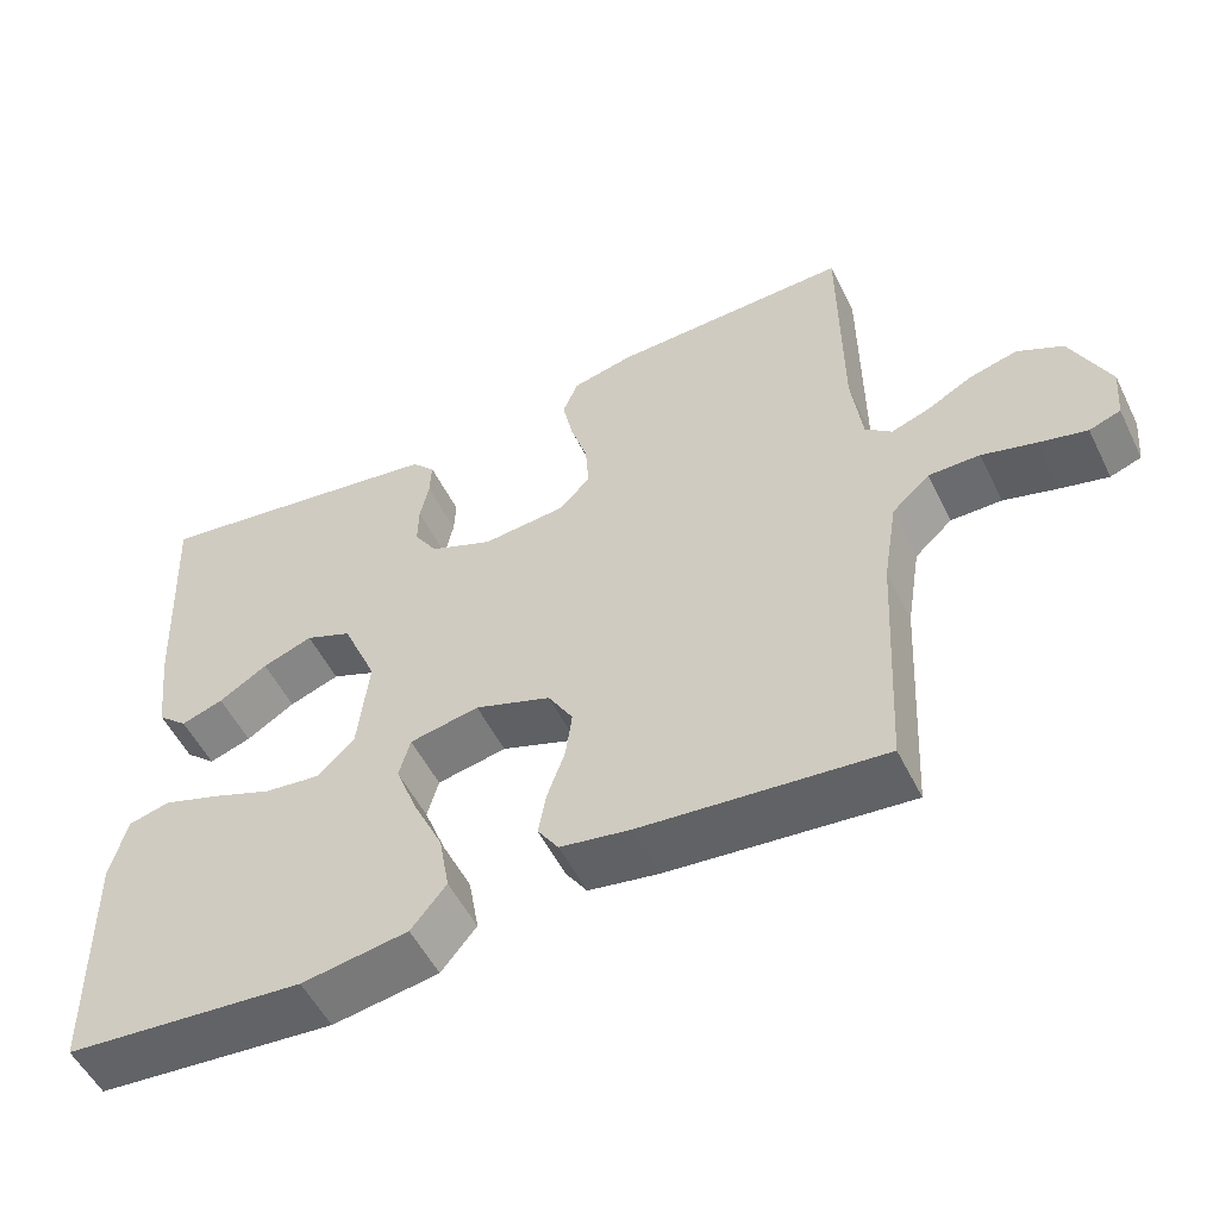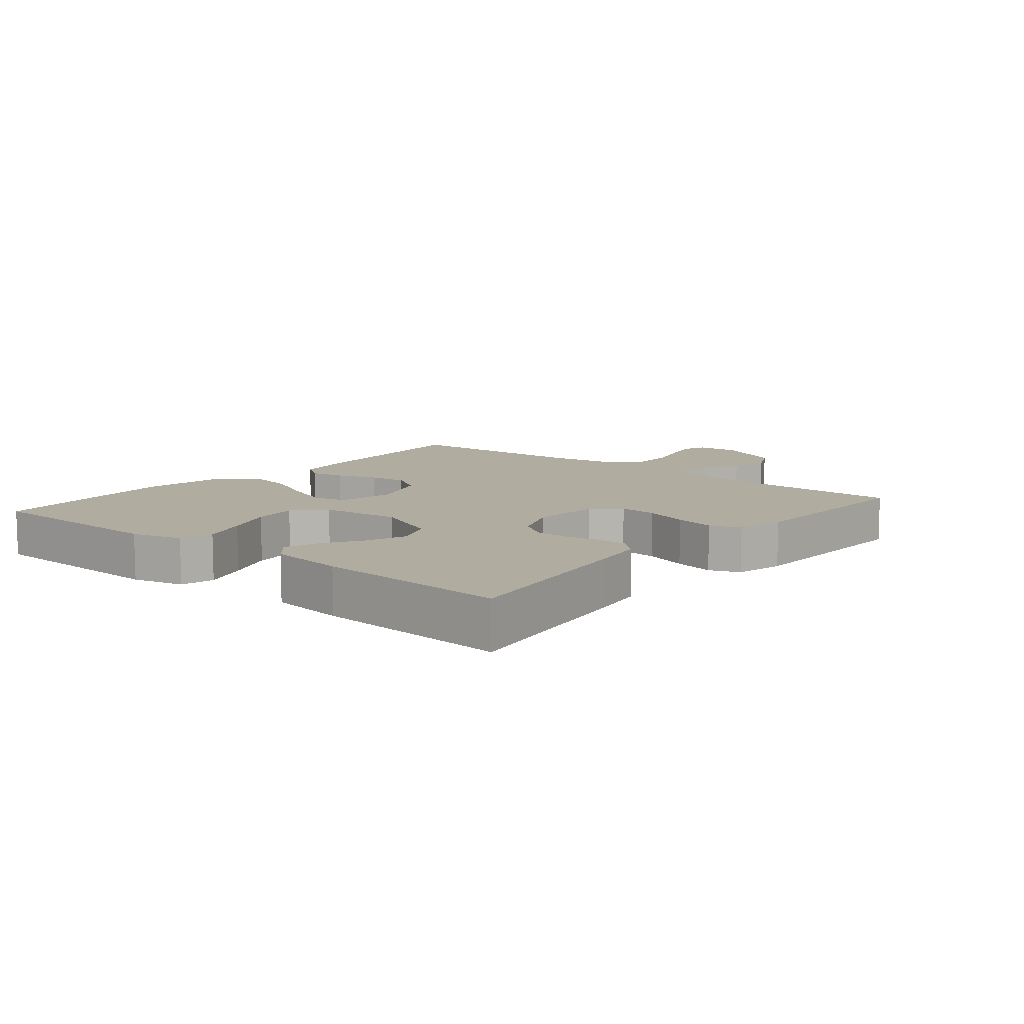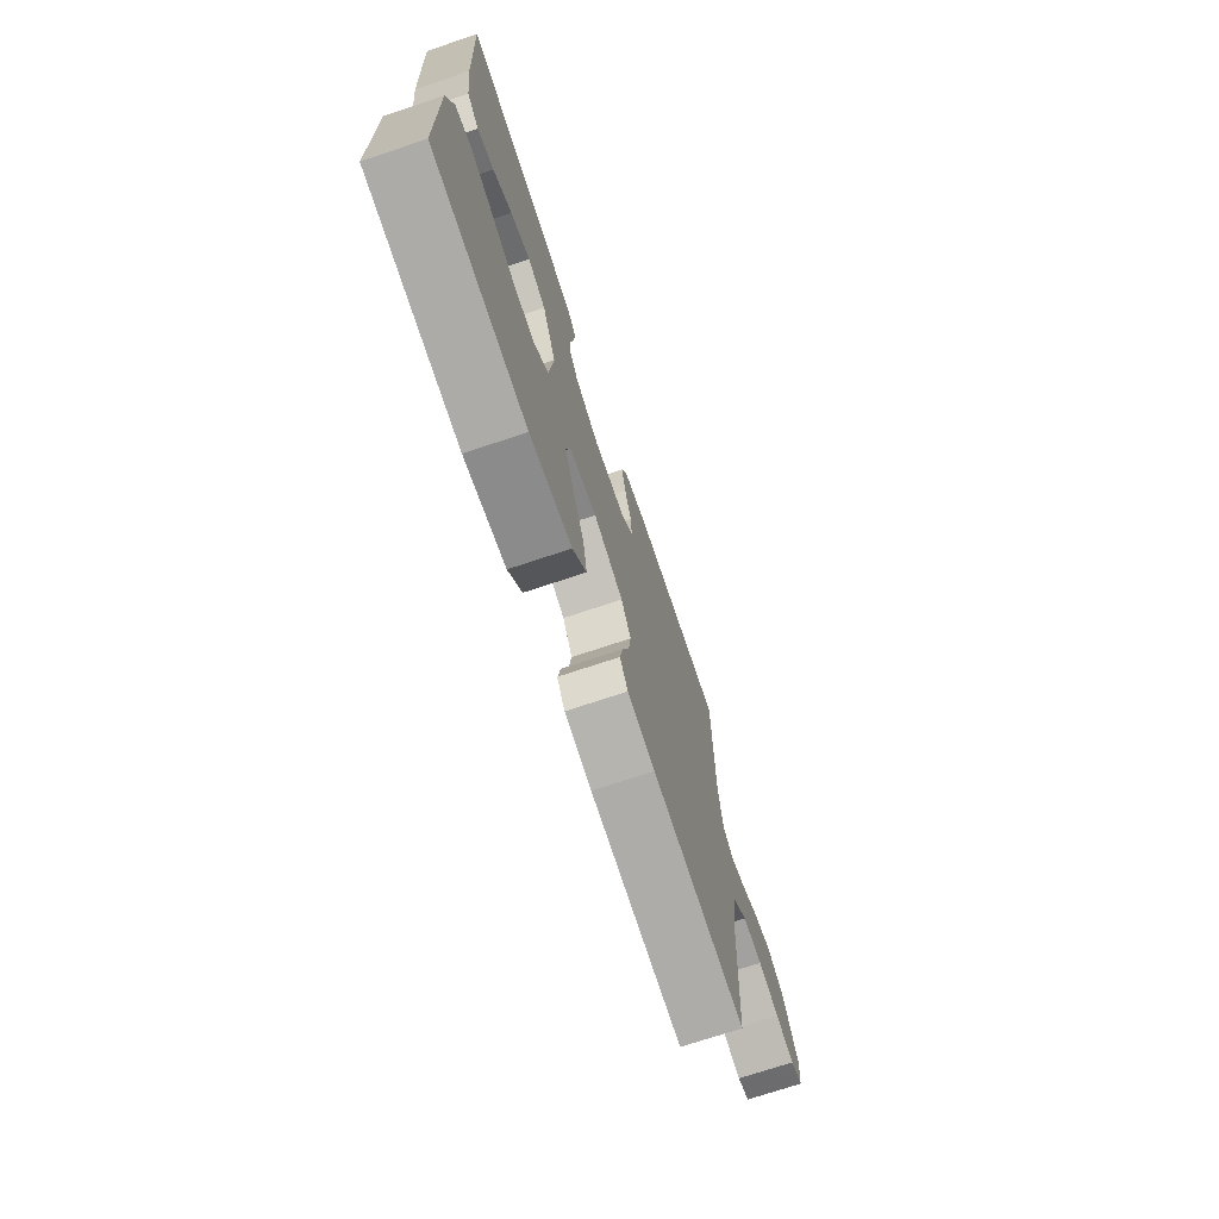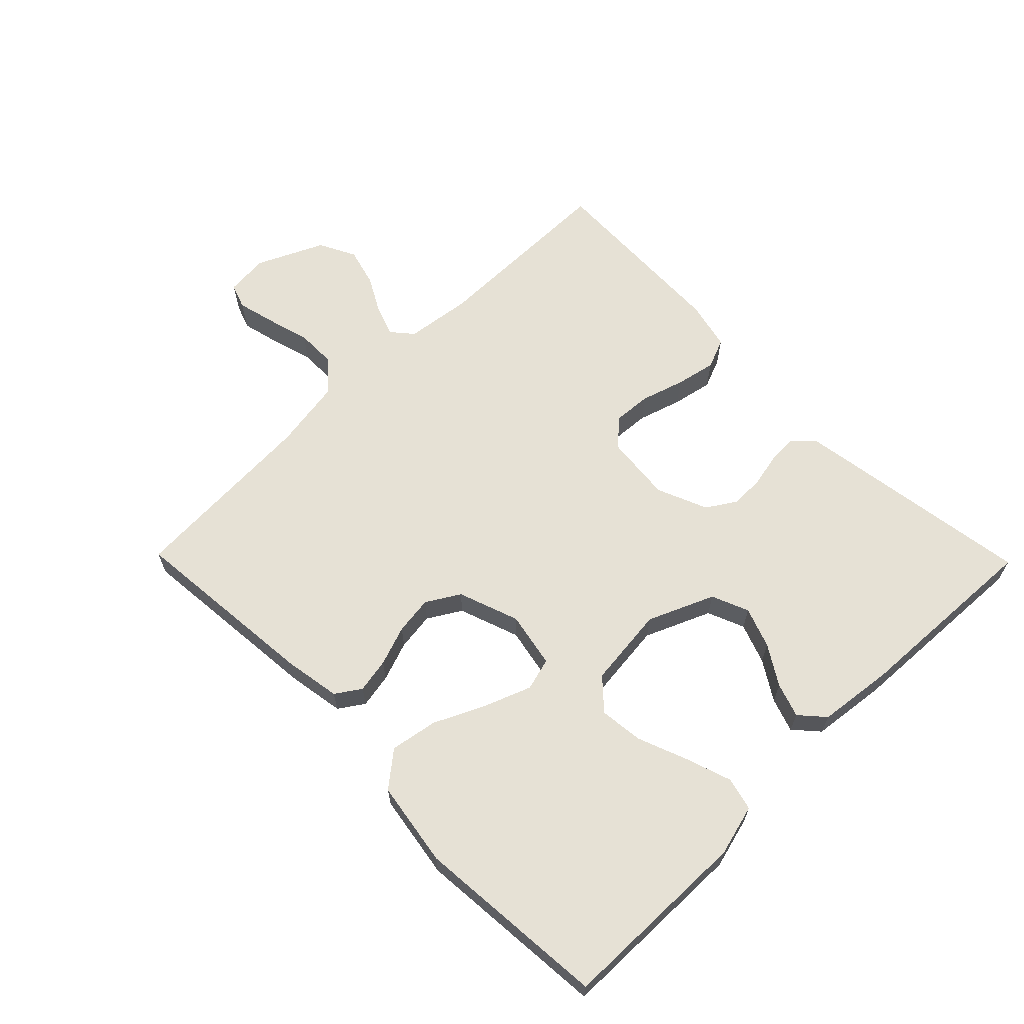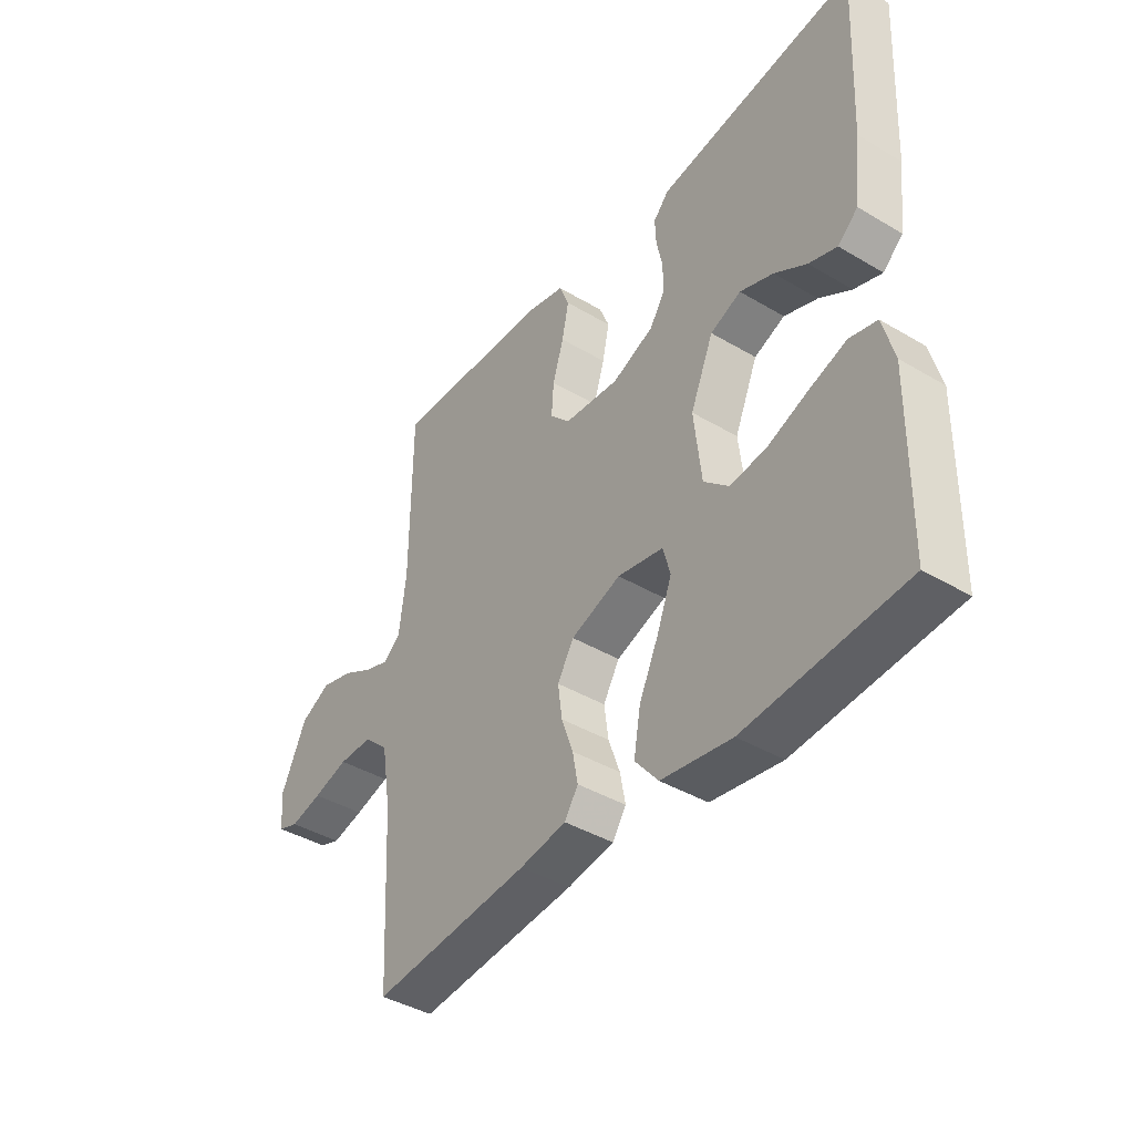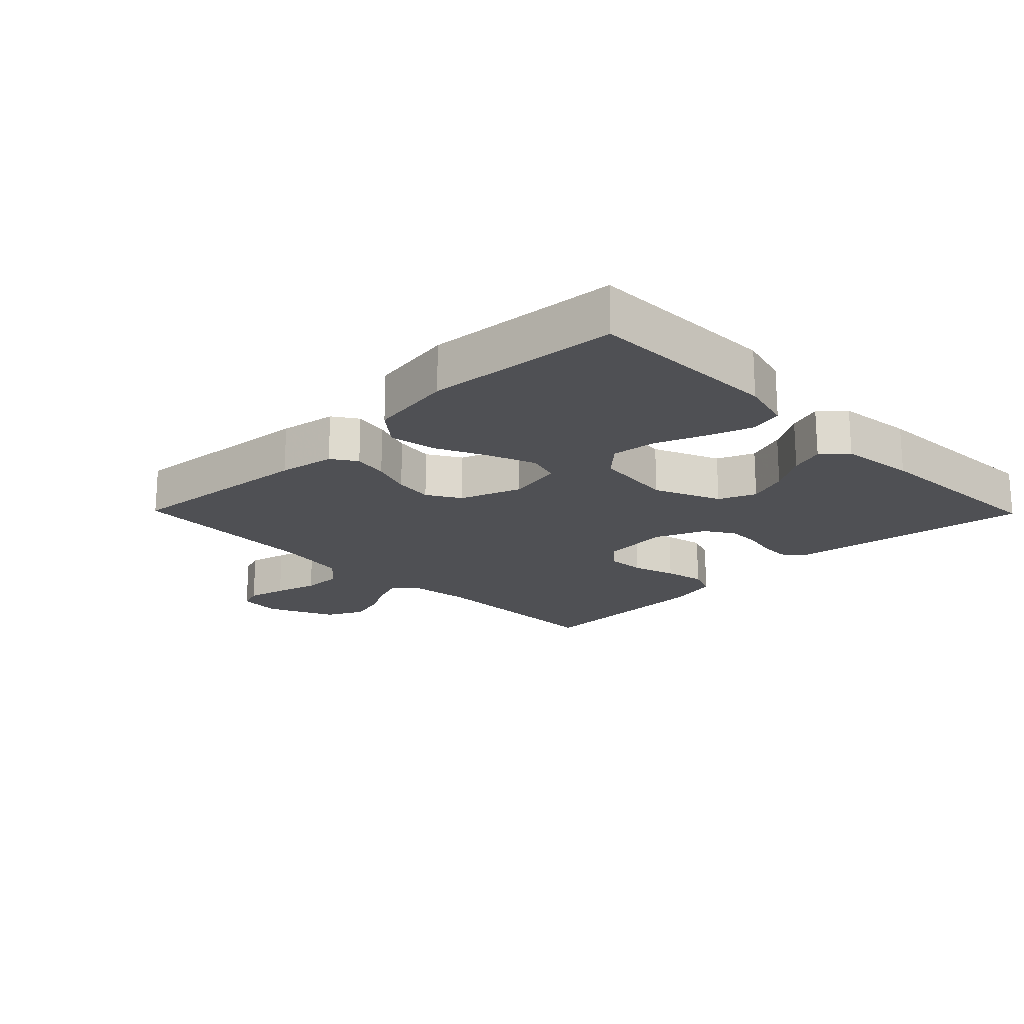
<metadata>
{"format":"obj","ext":"obj","renderer":"f3d","projection":"perspective","resolution":1024,"background":"white","views":[{"elev":-53.4,"azim":26.0,"up":"+Z"},{"elev":10.0,"azim":-50.2,"up":"+Y"},{"elev":-72.2,"azim":-71.5,"up":"+Z"},{"elev":64.1,"azim":-134.4,"up":"+Y"},{"elev":-41.2,"azim":-125.8,"up":"+Z"},{"elev":-19.1,"azim":-135.6,"up":"+Y"}]}
</metadata>
<code>
v -0.5 0.07 -0.5
v -0.505 0.07 -0.2
v -0.484 0.07 -0.12
v -0.432 0.07 -0.107
v -0.361 0.07 -0.131
v -0.284 0.07 -0.161
v -0.215 0.07 -0.169
v -0.168 0.07 -0.126
v -0.154 0.07 0
v -0.198 0.07 0.103
v -0.256 0.07 0.127
v -0.319 0.07 0.104
v -0.38 0.07 0.066
v -0.433 0.07 0.048
v -0.471 0.07 0.082
v -0.485 0.07 0.2
v -0.5 0.07 0.5
v -0.2 0.07 0.455
v -0.123 0.07 0.443
v -0.094 0.07 0.411
v -0.096 0.07 0.365
v -0.107 0.07 0.313
v -0.108 0.07 0.261
v -0.079 0.07 0.215
v 0 0.07 0.182
v 0.105 0.07 0.192
v 0.143 0.07 0.233
v 0.139 0.07 0.293
v 0.118 0.07 0.361
v 0.105 0.07 0.424
v 0.124 0.07 0.471
v 0.2 0.07 0.489
v 0.5 0.07 0.5
v 0.501 0.07 0.2
v 0.514 0.07 0.097
v 0.547 0.07 0.069
v 0.595 0.07 0.086
v 0.652 0.07 0.117
v 0.712 0.07 0.133
v 0.769 0.07 0.104
v 0.817 0.07 0
v 0.811 0.07 -0.067
v 0.772 0.07 -0.081
v 0.712 0.07 -0.066
v 0.645 0.07 -0.047
v 0.581 0.07 -0.047
v 0.534 0.07 -0.09
v 0.516 0.07 -0.2
v 0.5 0.07 -0.5
v 0.2 0.07 -0.472
v 0.112 0.07 -0.457
v 0.086 0.07 -0.418
v 0.096 0.07 -0.364
v 0.118 0.07 -0.302
v 0.126 0.07 -0.242
v 0.095 0.07 -0.19
v 0 0.07 -0.156
v -0.087 0.07 -0.173
v -0.101 0.07 -0.224
v -0.073 0.07 -0.297
v -0.036 0.07 -0.376
v -0.023 0.07 -0.45
v -0.067 0.07 -0.504
v -0.2 0.07 -0.525
v -0.5 0 -0.5
v -0.505 0 -0.2
v -0.484 0 -0.12
v -0.432 0 -0.107
v -0.361 0 -0.131
v -0.284 0 -0.161
v -0.215 0 -0.169
v -0.168 0 -0.126
v -0.154 0 0
v -0.198 0 0.103
v -0.256 0 0.127
v -0.319 0 0.104
v -0.38 0 0.066
v -0.433 0 0.048
v -0.471 0 0.082
v -0.485 0 0.2
v -0.5 0 0.5
v -0.2 0 0.455
v -0.123 0 0.443
v -0.094 0 0.411
v -0.096 0 0.365
v -0.107 0 0.313
v -0.108 0 0.261
v -0.079 0 0.215
v 0 0 0.182
v 0.105 0 0.192
v 0.143 0 0.233
v 0.139 0 0.293
v 0.118 0 0.361
v 0.105 0 0.424
v 0.124 0 0.471
v 0.2 0 0.489
v 0.5 0 0.5
v 0.501 0 0.2
v 0.514 0 0.097
v 0.547 0 0.069
v 0.595 0 0.086
v 0.652 0 0.117
v 0.712 0 0.133
v 0.769 0 0.104
v 0.817 0 0
v 0.811 0 -0.067
v 0.772 0 -0.081
v 0.712 0 -0.066
v 0.645 0 -0.047
v 0.581 0 -0.047
v 0.534 0 -0.09
v 0.516 0 -0.2
v 0.5 0 -0.5
v 0.2 0 -0.472
v 0.112 0 -0.457
v 0.086 0 -0.418
v 0.096 0 -0.364
v 0.118 0 -0.302
v 0.126 0 -0.242
v 0.095 0 -0.19
v 0 0 -0.156
v -0.087 0 -0.173
v -0.101 0 -0.224
v -0.073 0 -0.297
v -0.036 0 -0.376
v -0.023 0 -0.45
v -0.067 0 -0.504
v -0.2 0 -0.525
f 60 61 62 63
f 59 60 63 64
f 58 59 64 1
f 51 52 53 54
f 51 54 55
f 48 49 50 51
f 47 48 51 55
f 46 47 55 56
f 42 43 44 45
f 40 41 42 45
f 40 45 46
f 37 38 39 40
f 36 37 40 46
f 35 36 46 56
f 31 32 33 34
f 28 29 30 31
f 28 31 34 35
f 19 20 21 22
f 19 22 23
f 18 19 23
f 17 18 23
f 16 17 23 24
f 12 13 14 15
f 11 12 15 16
f 3 4 5 6
f 1 2 3 6
f 1 6 7
f 58 1 7 8
f 35 56 57
f 27 28 35
f 26 27 35 57
f 25 26 57 58
f 11 16 24 25
f 10 11 25
f 9 10 25
f 8 9 25 58
f 127 126 125 124
f 128 127 124 123
f 65 128 123 122
f 118 117 116 115
f 119 118 115
f 115 114 113 112
f 119 115 112 111
f 120 119 111 110
f 109 108 107 106
f 109 106 105 104
f 110 109 104
f 104 103 102 101
f 110 104 101 100
f 120 110 100 99
f 98 97 96 95
f 95 94 93 92
f 99 98 95 92
f 86 85 84 83
f 87 86 83
f 87 83 82
f 87 82 81
f 88 87 81 80
f 79 78 77 76
f 80 79 76 75
f 70 69 68 67
f 70 67 66 65
f 71 70 65
f 72 71 65 122
f 121 120 99
f 99 92 91
f 121 99 91 90
f 122 121 90 89
f 89 88 80 75
f 89 75 74
f 89 74 73
f 122 89 73 72
f 1 65 66 2
f 2 66 67 3
f 3 67 68 4
f 4 68 69 5
f 5 69 70 6
f 6 70 71 7
f 7 71 72 8
f 8 72 73 9
f 9 73 74 10
f 10 74 75 11
f 11 75 76 12
f 12 76 77 13
f 13 77 78 14
f 14 78 79 15
f 15 79 80 16
f 16 80 81 17
f 17 81 82 18
f 18 82 83 19
f 19 83 84 20
f 20 84 85 21
f 21 85 86 22
f 22 86 87 23
f 23 87 88 24
f 24 88 89 25
f 25 89 90 26
f 26 90 91 27
f 27 91 92 28
f 28 92 93 29
f 29 93 94 30
f 30 94 95 31
f 31 95 96 32
f 32 96 97 33
f 33 97 98 34
f 34 98 99 35
f 35 99 100 36
f 36 100 101 37
f 37 101 102 38
f 38 102 103 39
f 39 103 104 40
f 40 104 105 41
f 41 105 106 42
f 42 106 107 43
f 43 107 108 44
f 44 108 109 45
f 45 109 110 46
f 46 110 111 47
f 47 111 112 48
f 48 112 113 49
f 49 113 114 50
f 50 114 115 51
f 51 115 116 52
f 52 116 117 53
f 53 117 118 54
f 54 118 119 55
f 55 119 120 56
f 56 120 121 57
f 57 121 122 58
f 58 122 123 59
f 59 123 124 60
f 60 124 125 61
f 61 125 126 62
f 62 126 127 63
f 63 127 128 64
f 64 128 65 1

</code>
